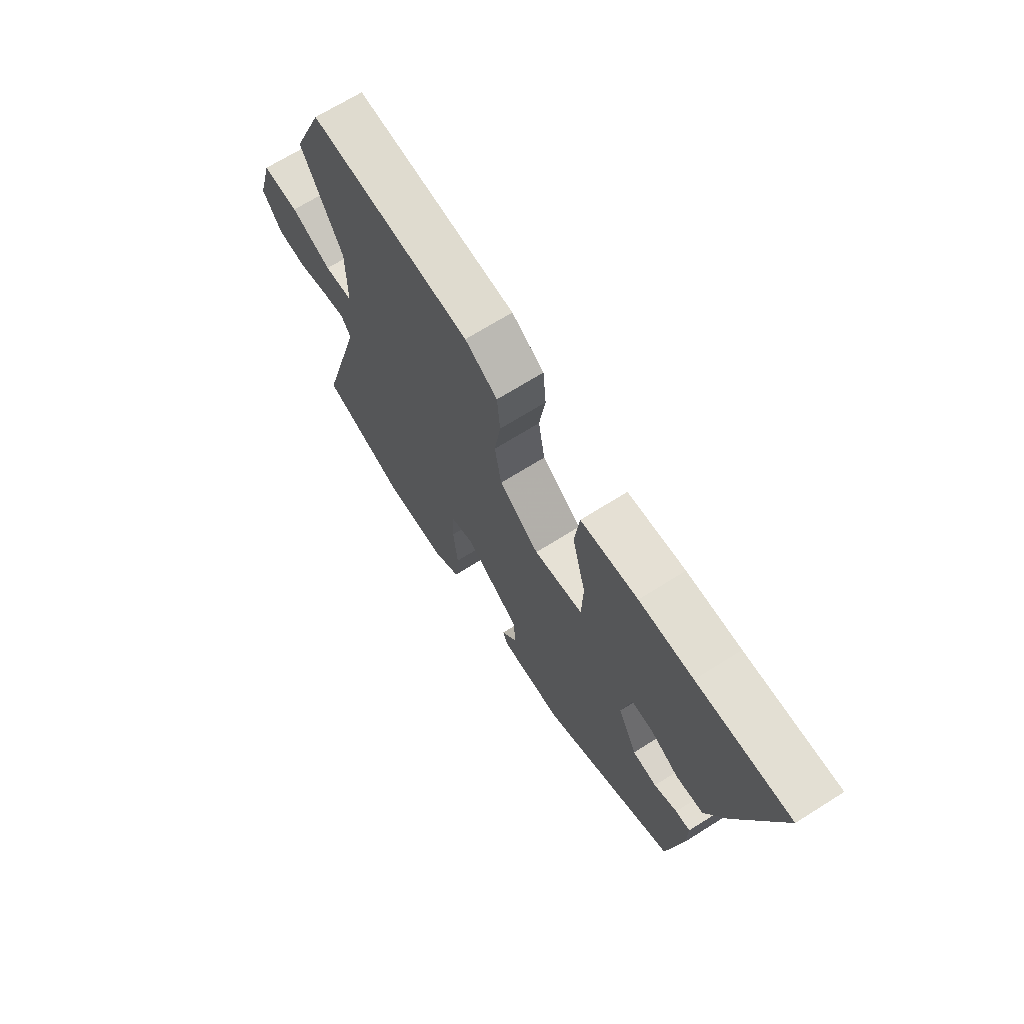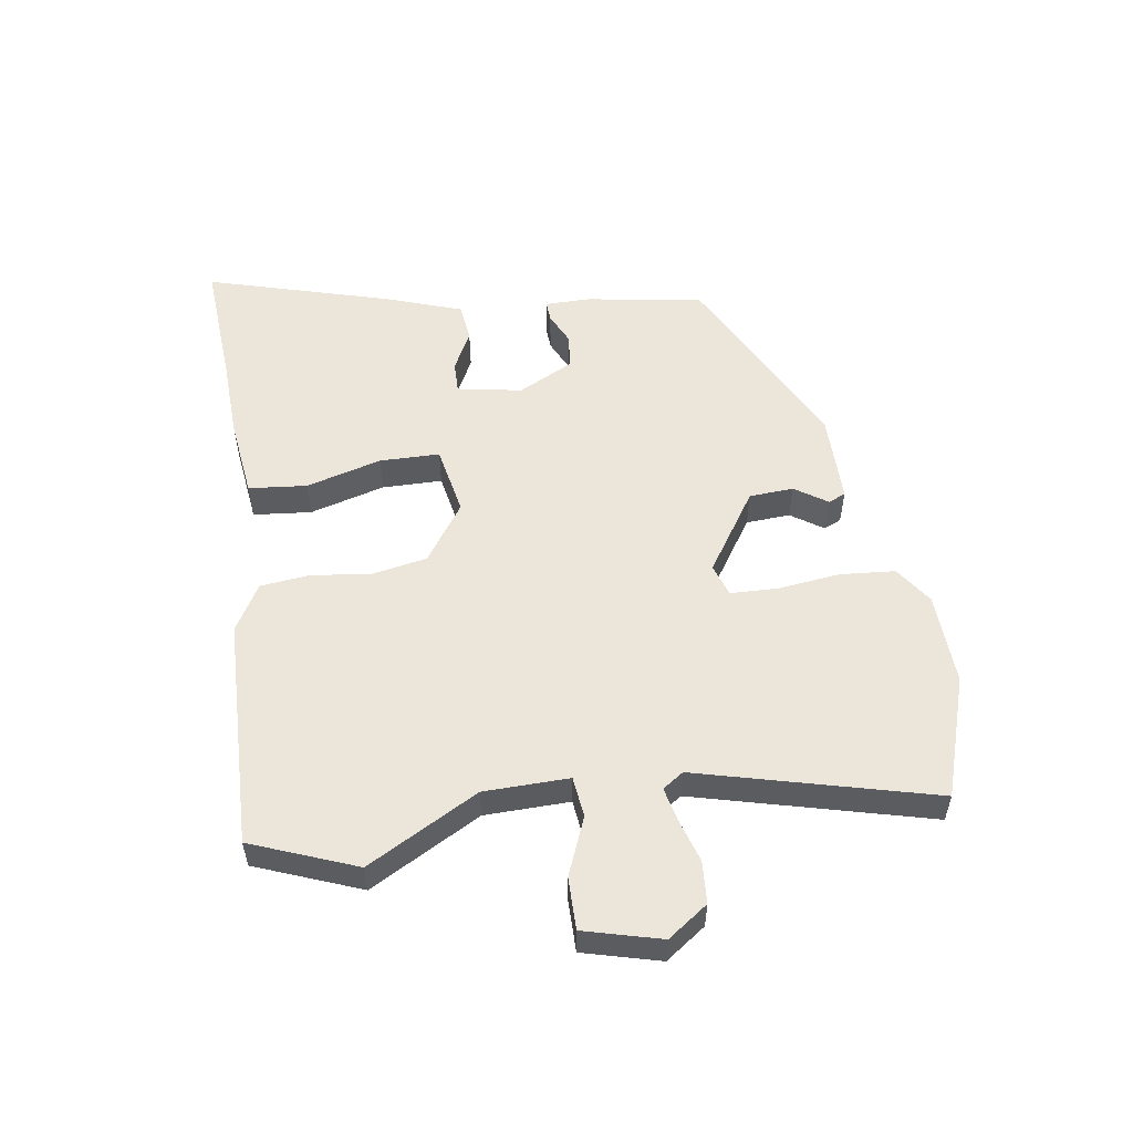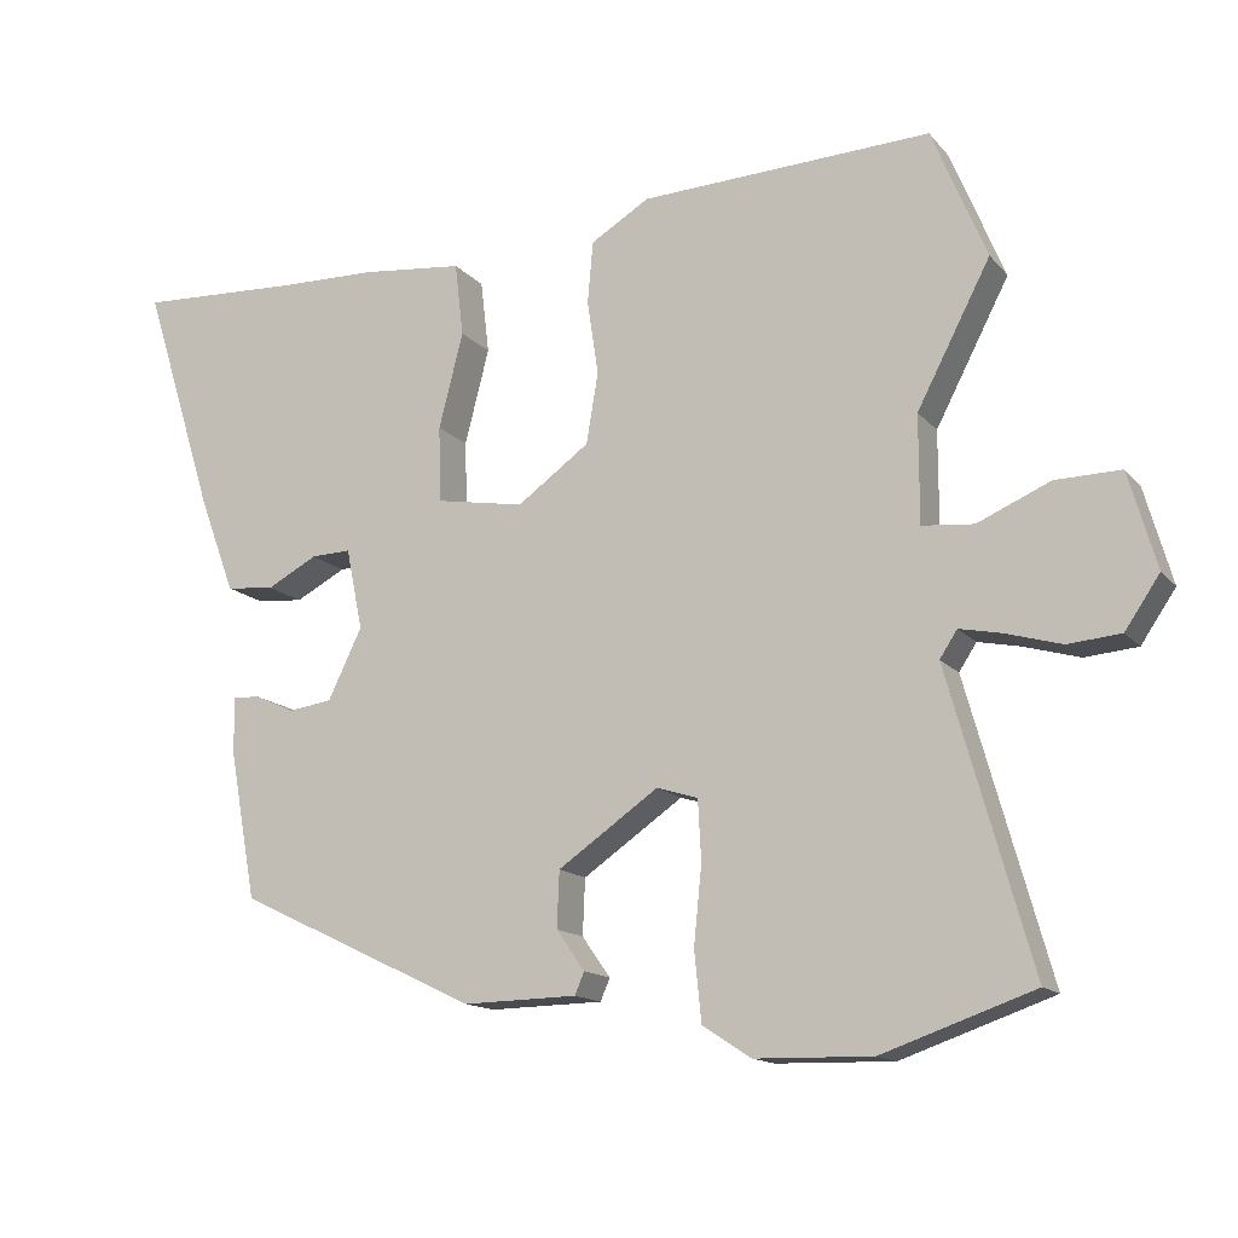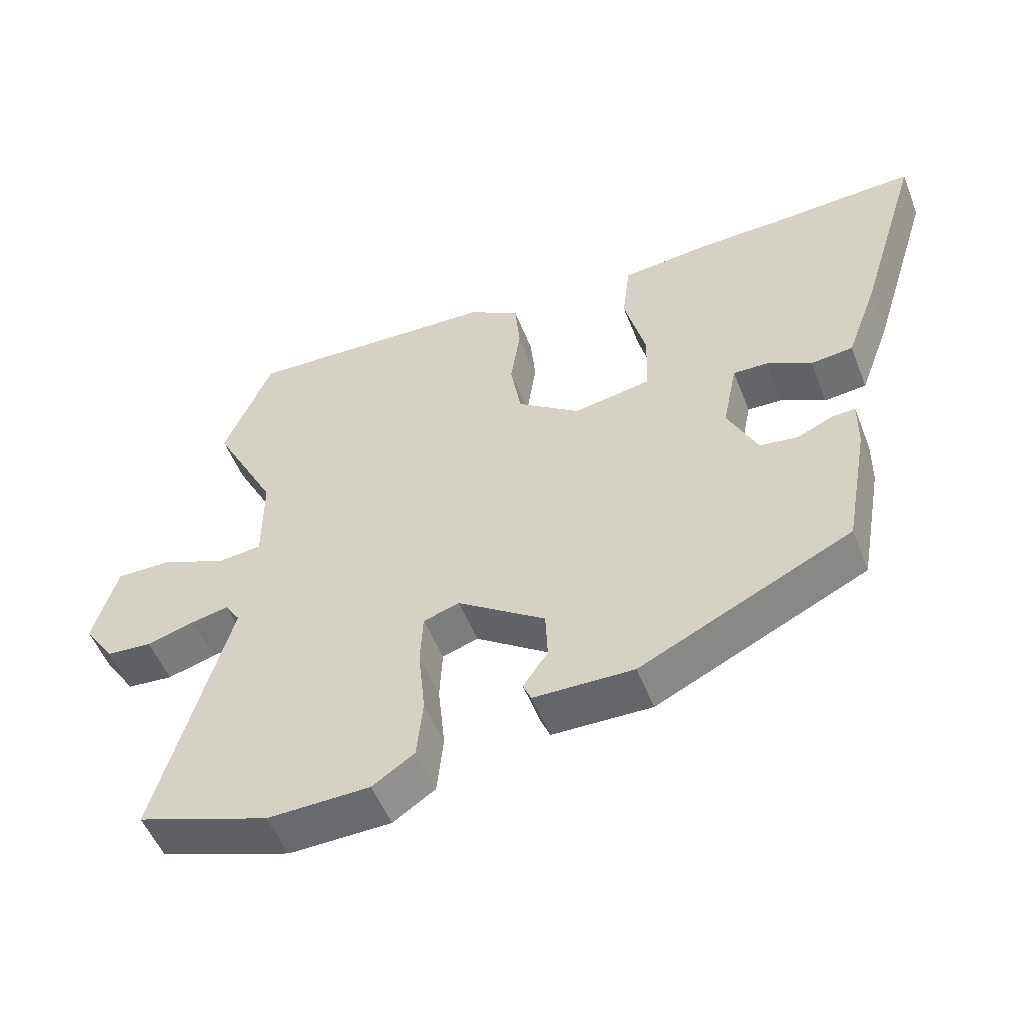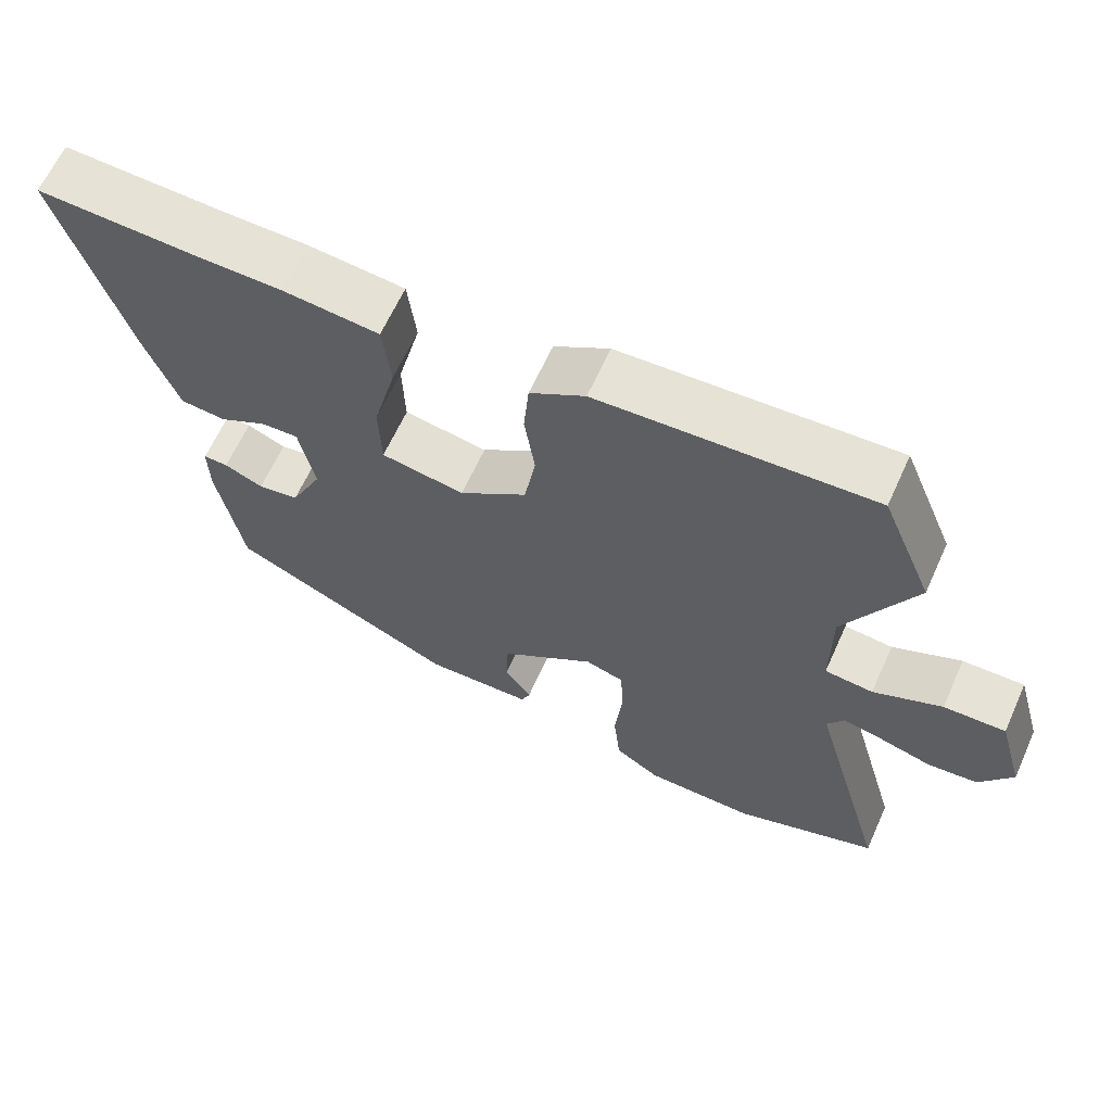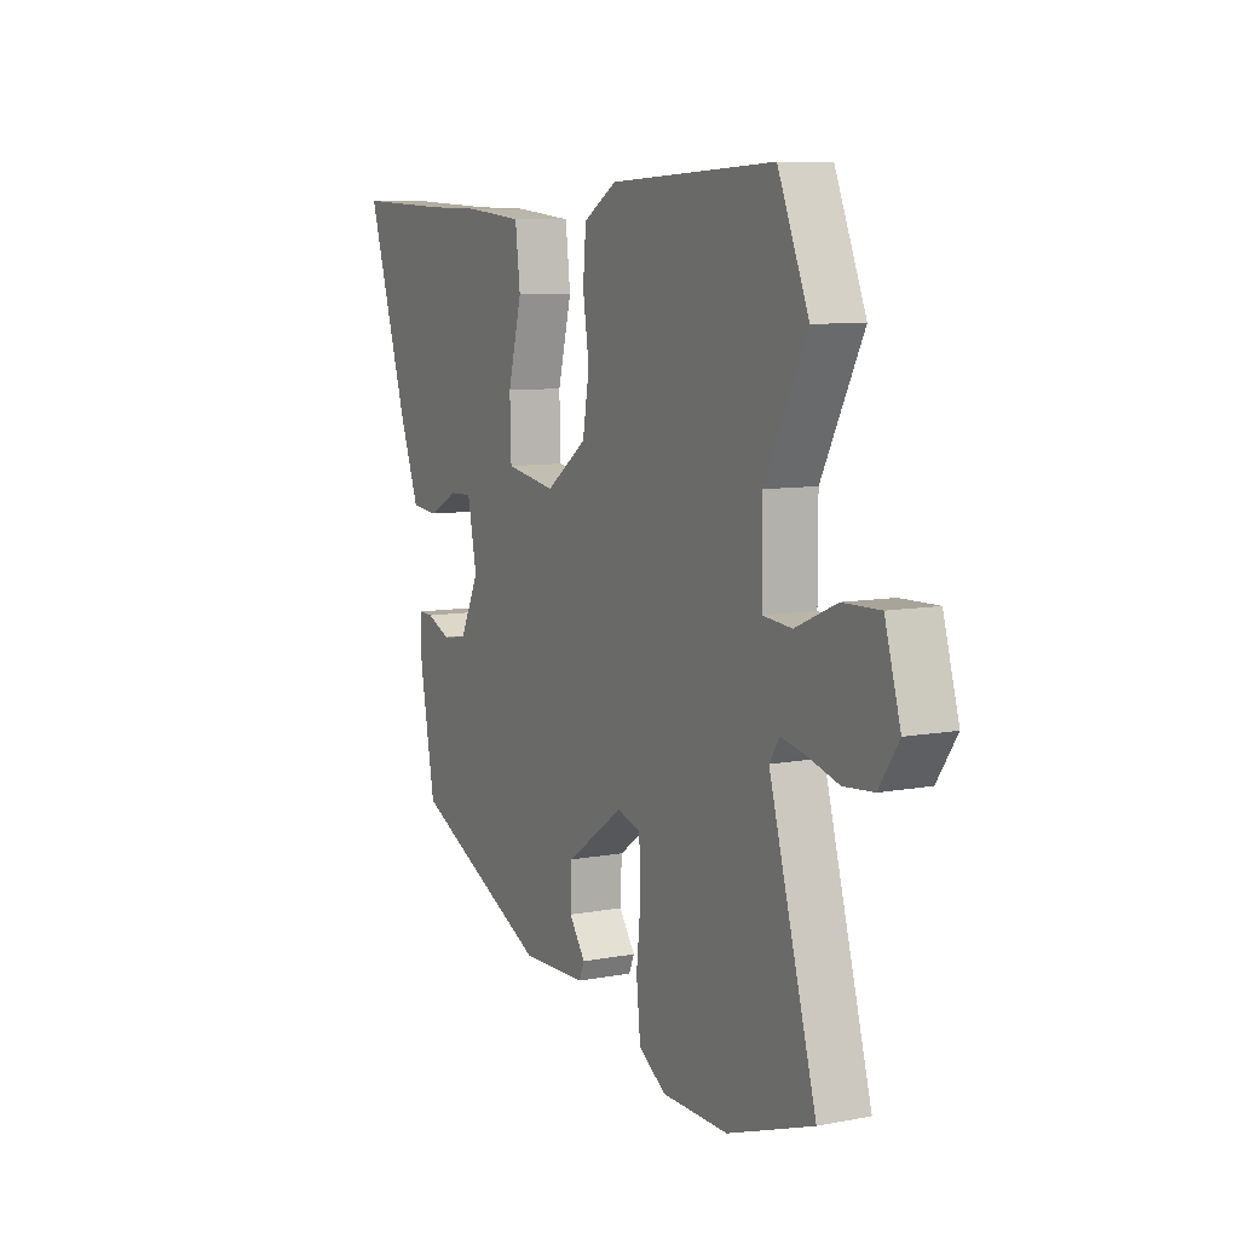
<metadata>
{"format":"obj","ext":"obj","renderer":"f3d","projection":"perspective","resolution":1024,"background":"white","views":[{"elev":68.5,"azim":-122.3,"up":"+Z"},{"elev":54.3,"azim":80.2,"up":"+Y"},{"elev":-14.1,"azim":25.1,"up":"+Z"},{"elev":-52.5,"azim":-158.7,"up":"+Z"},{"elev":63.6,"azim":24.3,"up":"+Z"},{"elev":8.5,"azim":62.5,"up":"+Z"}]}
</metadata>
<code>
v 0.581 0.07 -0.472
v 0.389 0.07 -0.539
v 0.241 0.07 -0.536
v 0.18 0.07 -0.496
v 0.171 0.07 -0.408
v 0.181 0.07 -0.309
v 0.177 0.07 -0.233
v 0.125 0.07 -0.217
v -0.002 0.07 -0.305
v -0.005 0.07 -0.376
v 0.031 0.07 -0.427
v 0.019 0.07 -0.455
v -0.125 0.07 -0.458
v -0.43 0.07 -0.313
v -0.464 0.07 -0.126
v -0.465 0.07 -0.054
v -0.432 0.07 -0.055
v -0.38 0.07 -0.078
v -0.325 0.07 -0.07
v -0.282 0.07 0.019
v -0.303 0.07 0.122
v -0.353 0.07 0.12
v -0.417 0.07 0.086
v -0.478 0.07 0.092
v -0.523 0.07 0.213
v -0.614 0.07 0.505
v -0.404 0.07 0.496
v -0.283 0.07 0.494
v -0.154 0.07 0.481
v -0.143 0.07 0.388
v -0.174 0.07 0.267
v -0.171 0.07 0.171
v -0.059 0.07 0.152
v 0.032 0.07 0.218
v 0.047 0.07 0.307
v 0.033 0.07 0.401
v 0.04 0.07 0.48
v 0.114 0.07 0.525
v 0.482 0.07 0.543
v 0.551 0.07 0.377
v 0.458 0.07 0.198
v 0.458 0.07 0.062
v 0.523 0.07 0.056
v 0.615 0.07 0.096
v 0.698 0.07 0.098
v 0.733 0.07 -0.024
v 0.689 0.07 -0.089
v 0.622 0.07 -0.095
v 0.552 0.07 -0.075
v 0.498 0.07 -0.064
v 0.476 0.07 -0.098
v 0.581 0 -0.472
v 0.389 0 -0.539
v 0.241 0 -0.536
v 0.18 0 -0.496
v 0.171 0 -0.408
v 0.181 0 -0.309
v 0.177 0 -0.233
v 0.125 0 -0.217
v -0.002 0 -0.305
v -0.005 0 -0.376
v 0.031 0 -0.427
v 0.019 0 -0.455
v -0.125 0 -0.458
v -0.43 0 -0.313
v -0.464 0 -0.126
v -0.465 0 -0.054
v -0.432 0 -0.055
v -0.38 0 -0.078
v -0.325 0 -0.07
v -0.282 0 0.019
v -0.303 0 0.122
v -0.353 0 0.12
v -0.417 0 0.086
v -0.478 0 0.092
v -0.523 0 0.213
v -0.614 0 0.505
v -0.404 0 0.496
v -0.283 0 0.494
v -0.154 0 0.481
v -0.143 0 0.388
v -0.174 0 0.267
v -0.171 0 0.171
v -0.059 0 0.152
v 0.032 0 0.218
v 0.047 0 0.307
v 0.033 0 0.401
v 0.04 0 0.48
v 0.114 0 0.525
v 0.482 0 0.543
v 0.551 0 0.377
v 0.458 0 0.198
v 0.458 0 0.062
v 0.523 0 0.056
v 0.615 0 0.096
v 0.698 0 0.098
v 0.733 0 -0.024
v 0.689 0 -0.089
v 0.622 0 -0.095
v 0.552 0 -0.075
v 0.498 0 -0.064
v 0.476 0 -0.098
f 47 48 49
f 46 47 49
f 45 46 49
f 44 45 49
f 43 44 49
f 42 43 49 50
f 39 40 41
f 38 39 41
f 37 38 41
f 36 37 41
f 35 36 41
f 34 35 41 42
f 42 50 51
f 34 42 51
f 33 34 51
f 29 30 31
f 28 29 31
f 27 28 31
f 26 27 31
f 25 26 31
f 24 25 31
f 23 24 31
f 22 23 31
f 21 22 31 32
f 32 33 51
f 21 32 51
f 20 21 51
f 16 17 18
f 15 16 18
f 14 15 18
f 13 14 18
f 12 13 18
f 11 12 18
f 10 11 18
f 9 10 18 19
f 8 9 19 20
f 4 5 6
f 3 4 6
f 2 3 6
f 1 2 6
f 51 1 6
f 51 6 7
f 7 8 20 51
f 100 99 98
f 100 98 97
f 100 97 96
f 100 96 95
f 100 95 94
f 101 100 94 93
f 92 91 90
f 92 90 89
f 92 89 88
f 92 88 87
f 92 87 86
f 93 92 86 85
f 102 101 93
f 102 93 85
f 102 85 84
f 82 81 80
f 82 80 79
f 82 79 78
f 82 78 77
f 82 77 76
f 82 76 75
f 82 75 74
f 82 74 73
f 83 82 73 72
f 102 84 83
f 102 83 72
f 102 72 71
f 69 68 67
f 69 67 66
f 69 66 65
f 69 65 64
f 69 64 63
f 69 63 62
f 69 62 61
f 70 69 61 60
f 71 70 60 59
f 57 56 55
f 57 55 54
f 57 54 53
f 57 53 52
f 57 52 102
f 58 57 102
f 102 71 59 58
f 1 52 53 2
f 2 53 54 3
f 3 54 55 4
f 4 55 56 5
f 5 56 57 6
f 6 57 58 7
f 7 58 59 8
f 8 59 60 9
f 9 60 61 10
f 10 61 62 11
f 11 62 63 12
f 12 63 64 13
f 13 64 65 14
f 14 65 66 15
f 15 66 67 16
f 16 67 68 17
f 17 68 69 18
f 18 69 70 19
f 19 70 71 20
f 20 71 72 21
f 21 72 73 22
f 22 73 74 23
f 23 74 75 24
f 24 75 76 25
f 25 76 77 26
f 26 77 78 27
f 27 78 79 28
f 28 79 80 29
f 29 80 81 30
f 30 81 82 31
f 31 82 83 32
f 32 83 84 33
f 33 84 85 34
f 34 85 86 35
f 35 86 87 36
f 36 87 88 37
f 37 88 89 38
f 38 89 90 39
f 39 90 91 40
f 40 91 92 41
f 41 92 93 42
f 42 93 94 43
f 43 94 95 44
f 44 95 96 45
f 45 96 97 46
f 46 97 98 47
f 47 98 99 48
f 48 99 100 49
f 49 100 101 50
f 50 101 102 51
f 51 102 52 1

</code>
